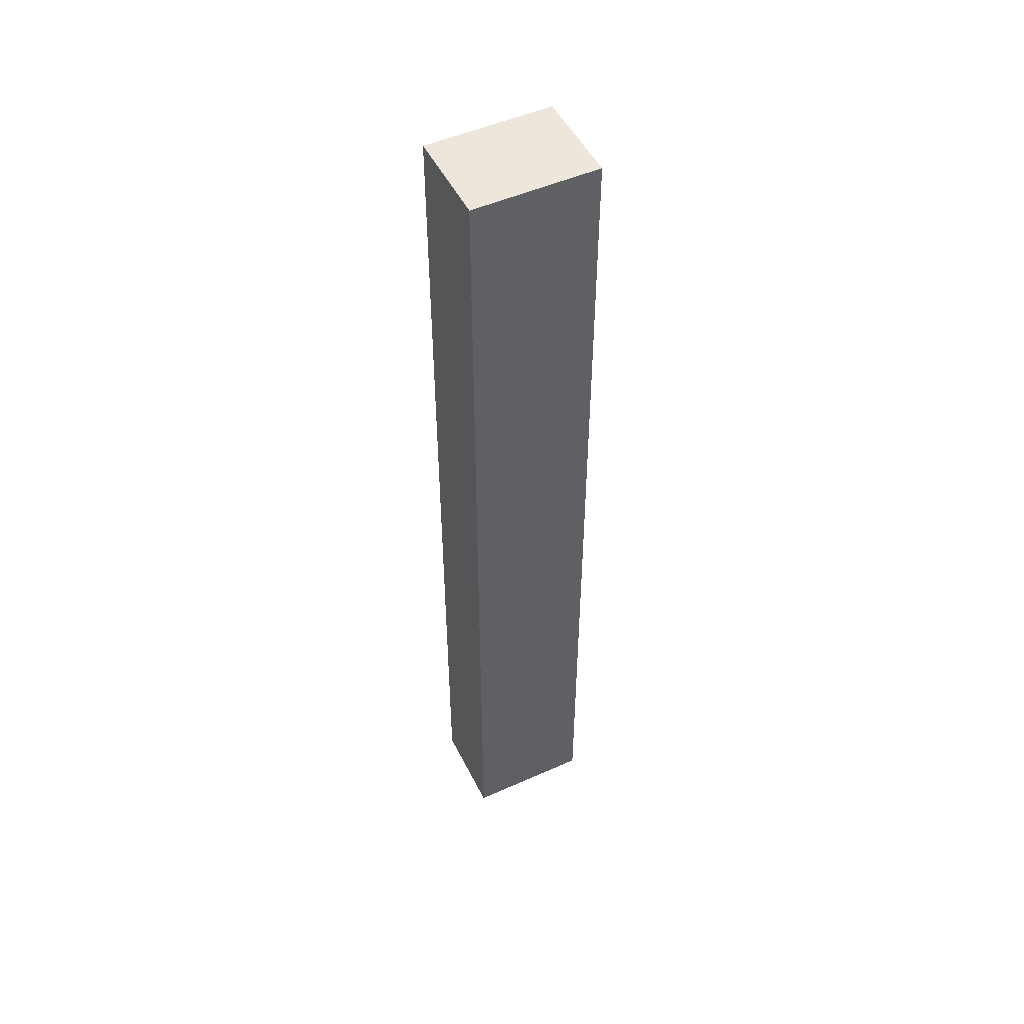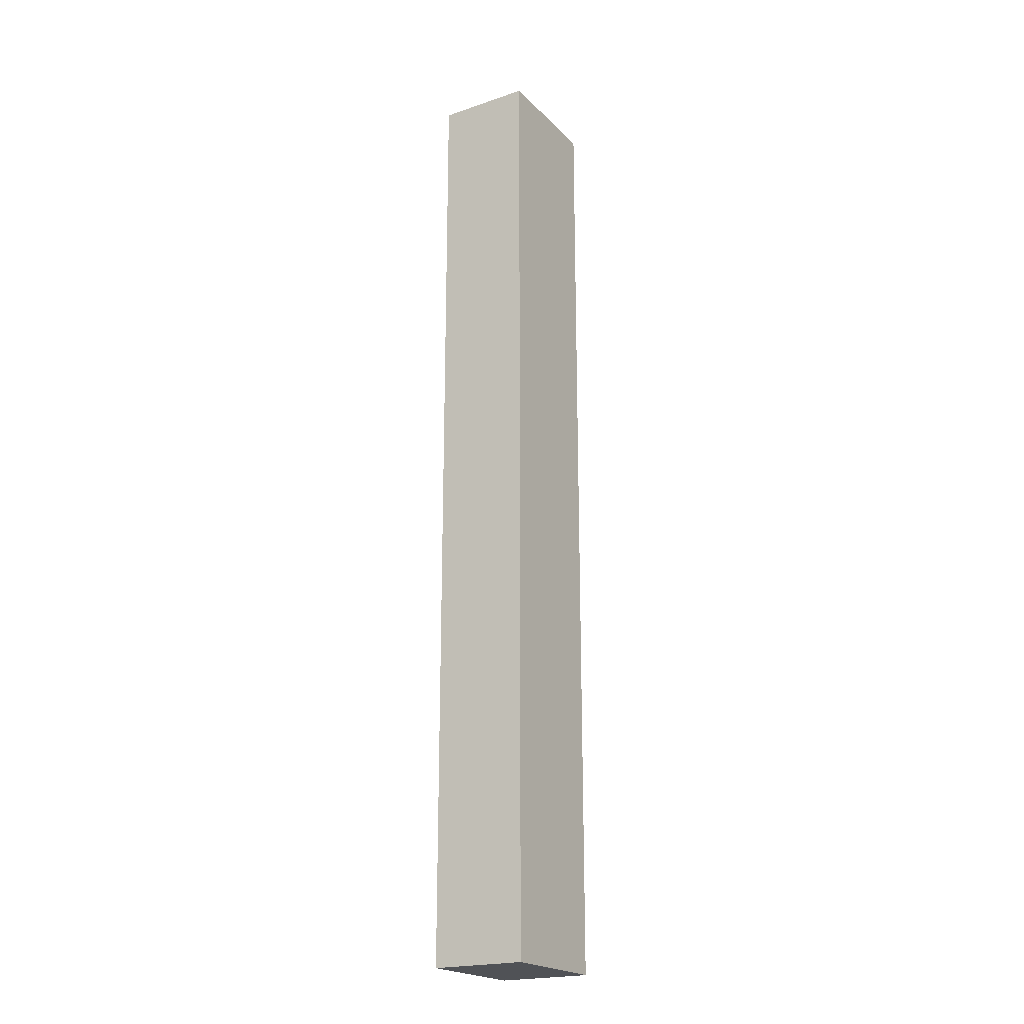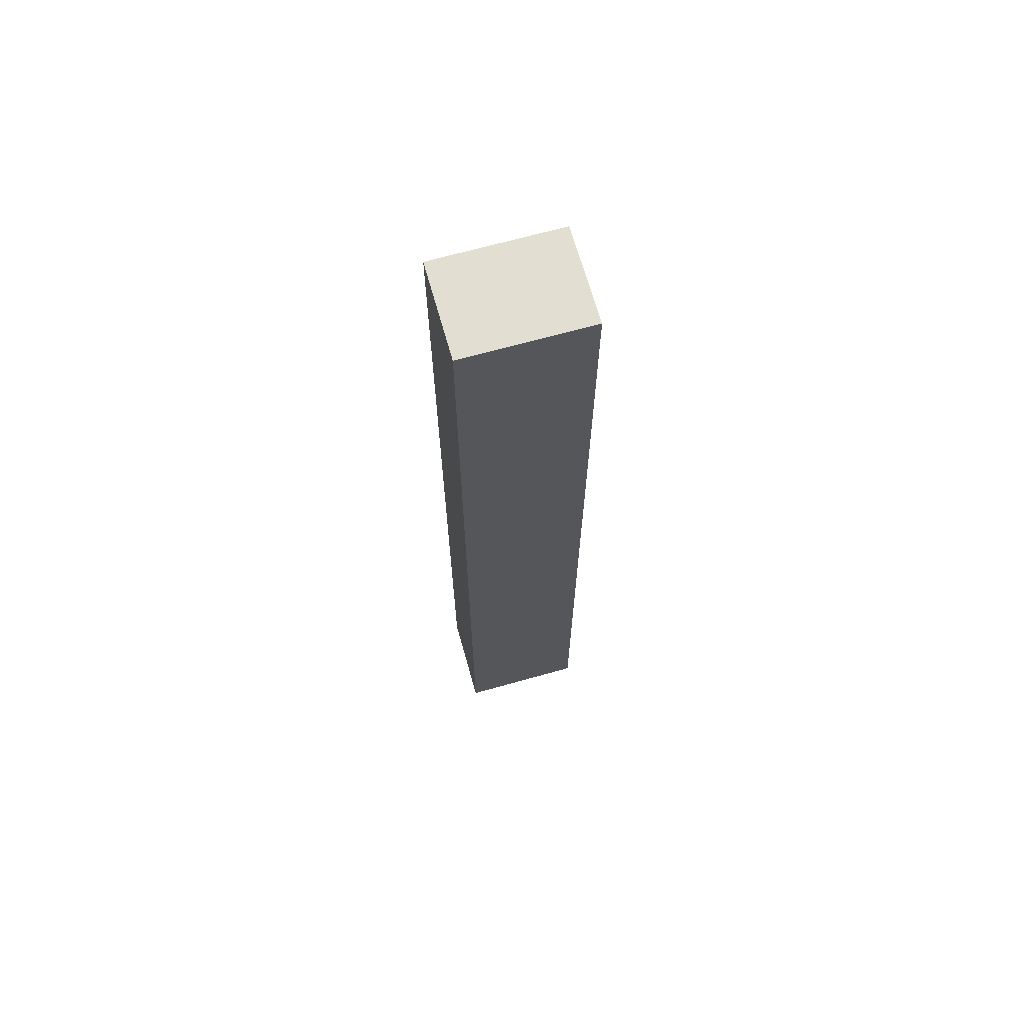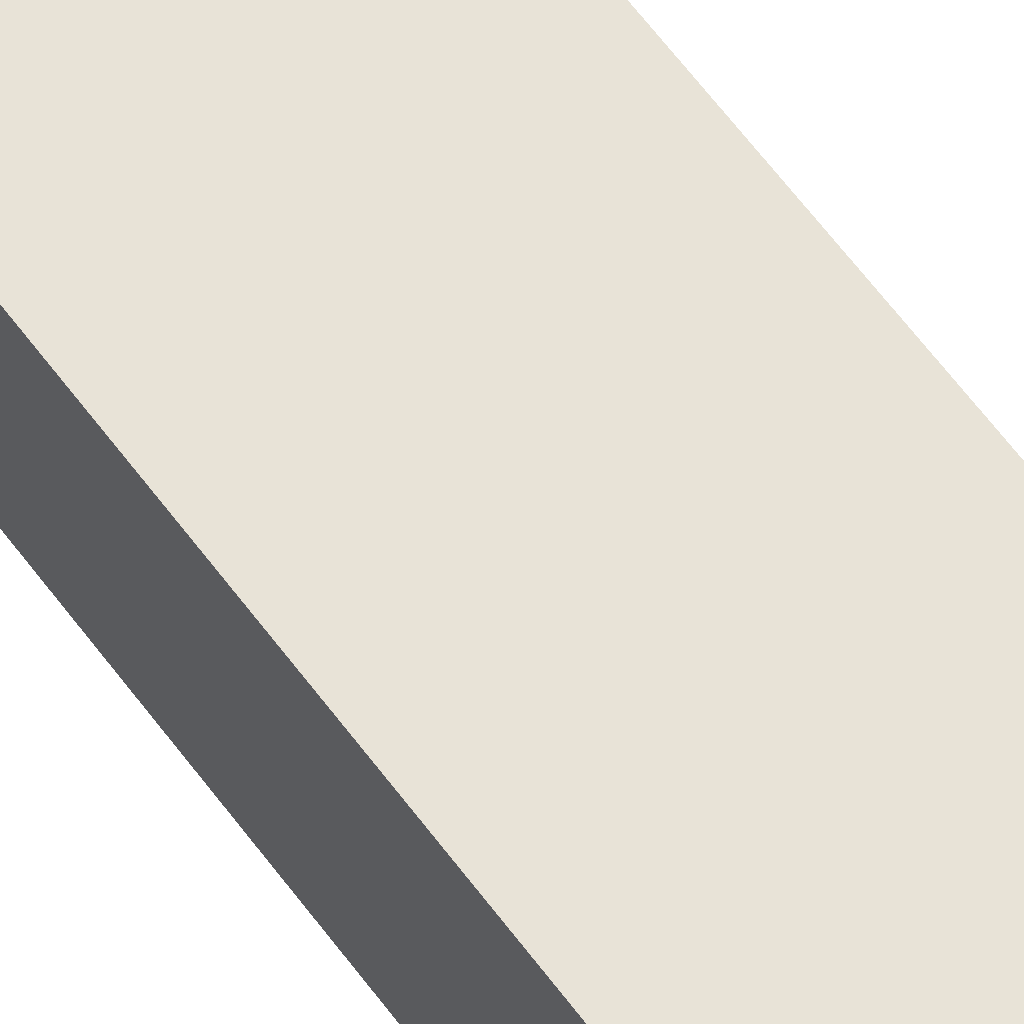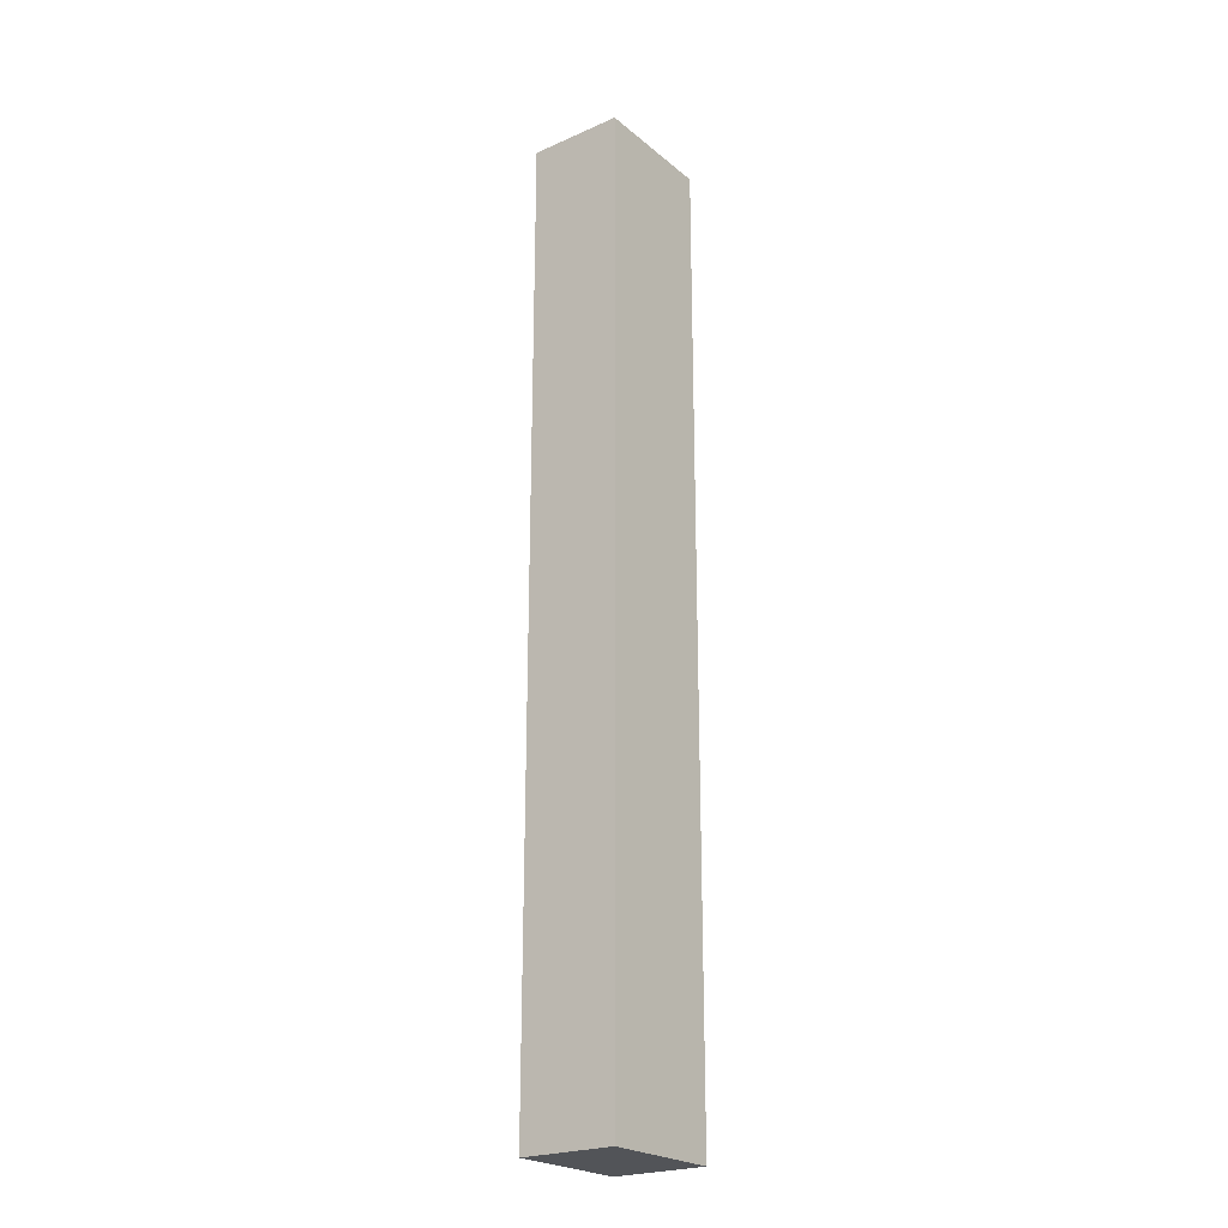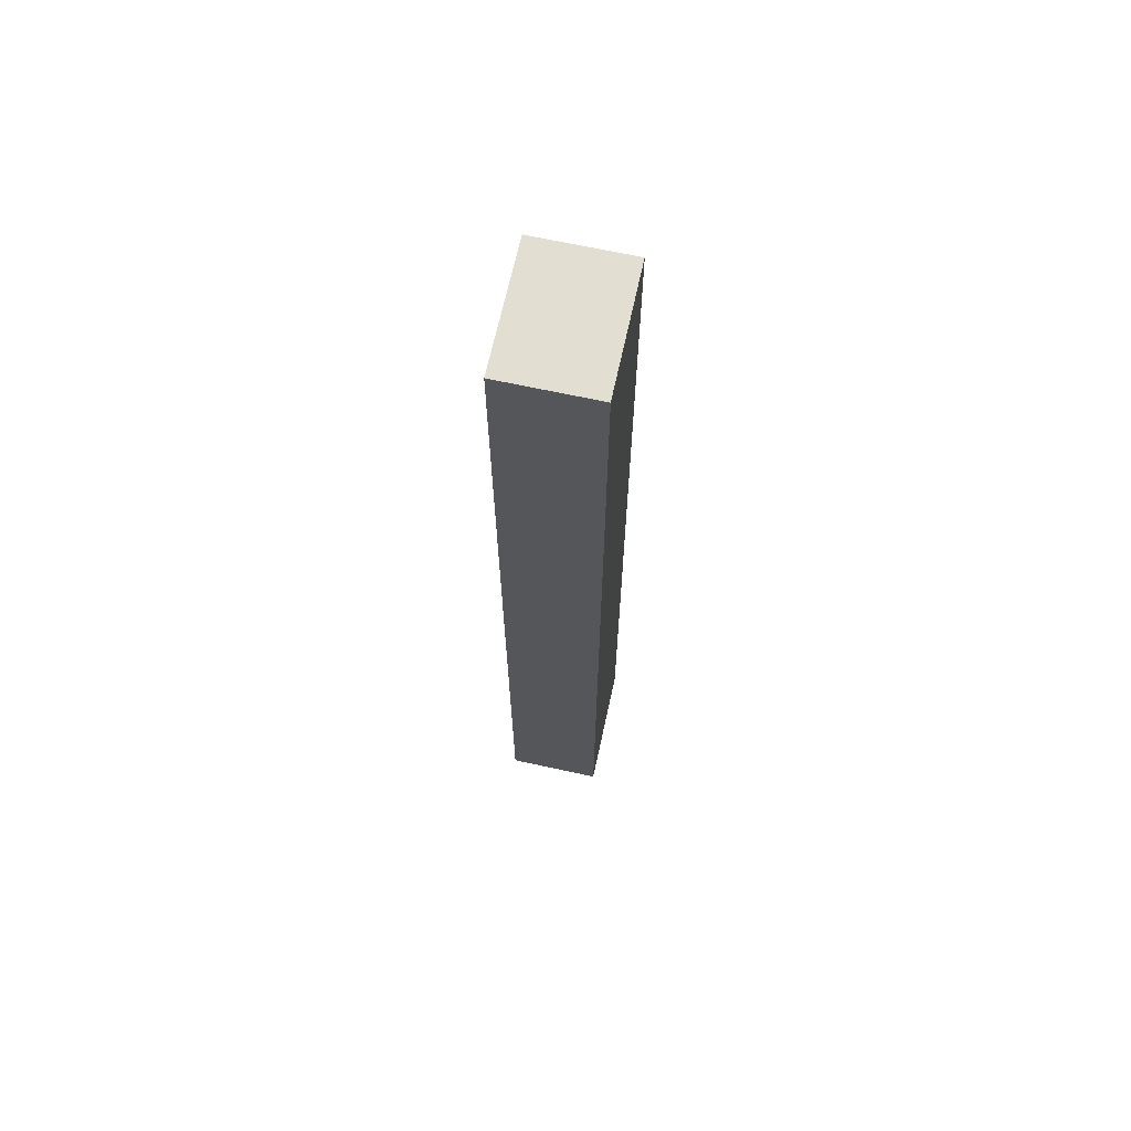
<metadata>
{"format":"obj","ext":"obj","renderer":"f3d","projection":"perspective","resolution":1024,"background":"white","views":[{"elev":50.4,"azim":-26.0,"up":"+Y"},{"elev":-21.1,"azim":-58.9,"up":"+Y"},{"elev":68.0,"azim":164.3,"up":"+Y"},{"elev":62.0,"azim":-36.3,"up":"+Z"},{"elev":-23.3,"azim":-53.4,"up":"+Y"},{"elev":67.4,"azim":-77.7,"up":"+Y"}]}
</metadata>
<code>
o Cube.111
v -91.45 39.69 35.82
v -91.45 42.6 35.82
v -91.45 39.69 35.54
v -91.45 42.6 35.54
v -91.07 39.69 35.82
v -91.07 42.6 35.82
v -91.07 39.69 35.54
v -91.07 42.6 35.54
f 1 2 4 3
f 3 4 8 7
f 7 8 6 5
f 5 6 2 1
f 3 7 5 1
f 8 4 2 6

</code>
